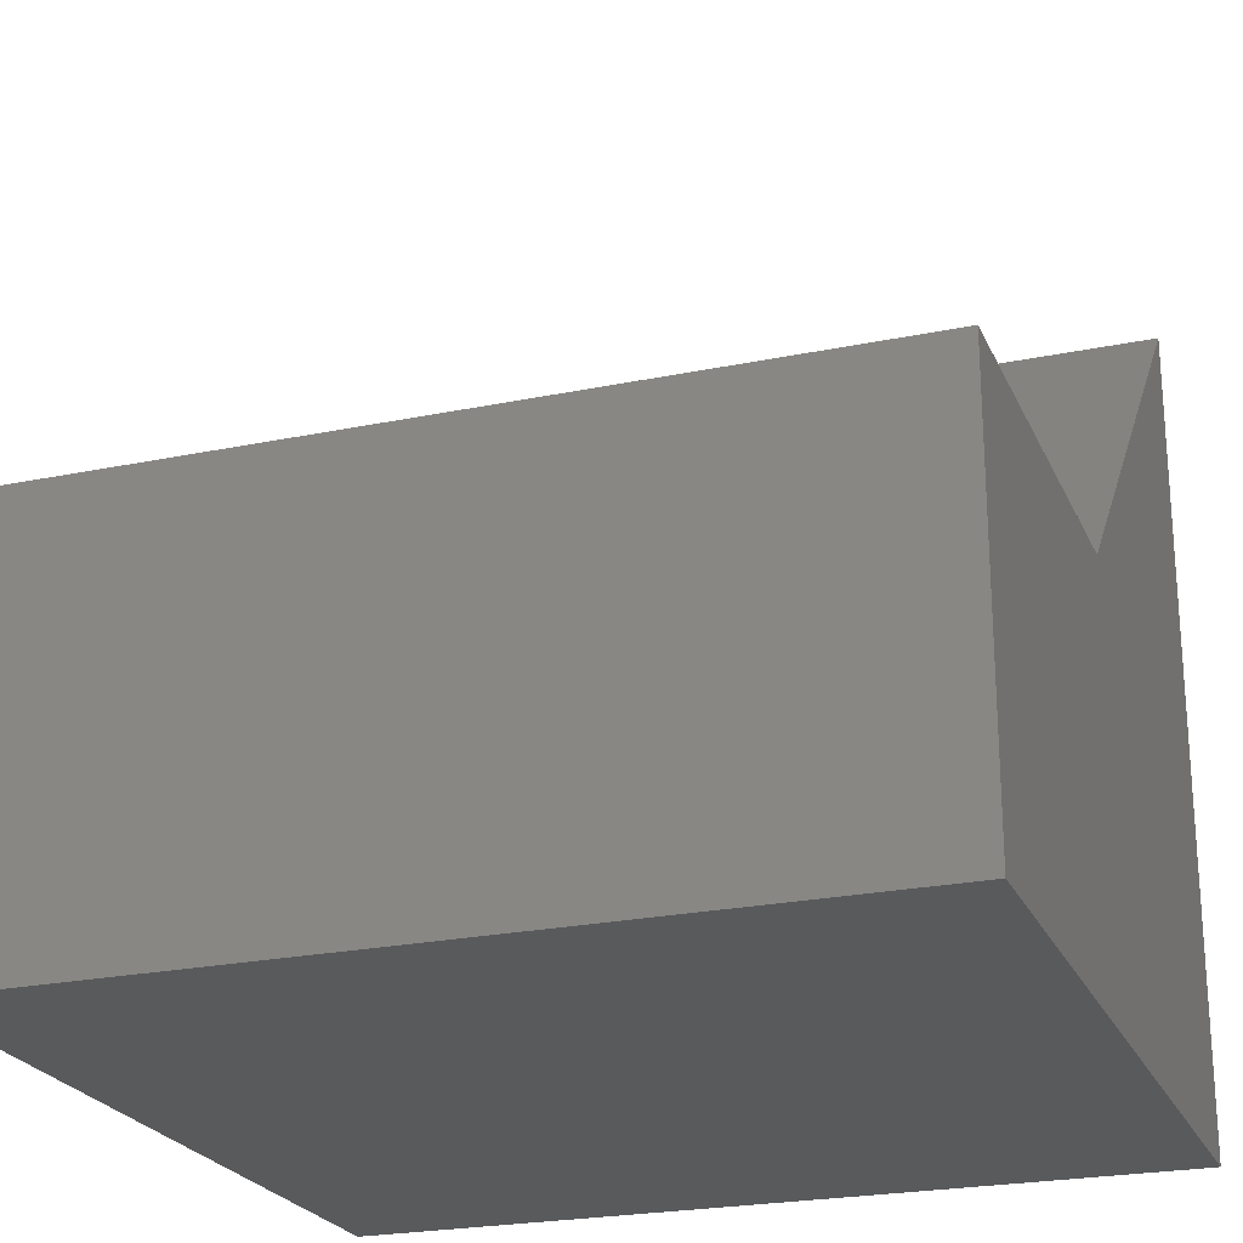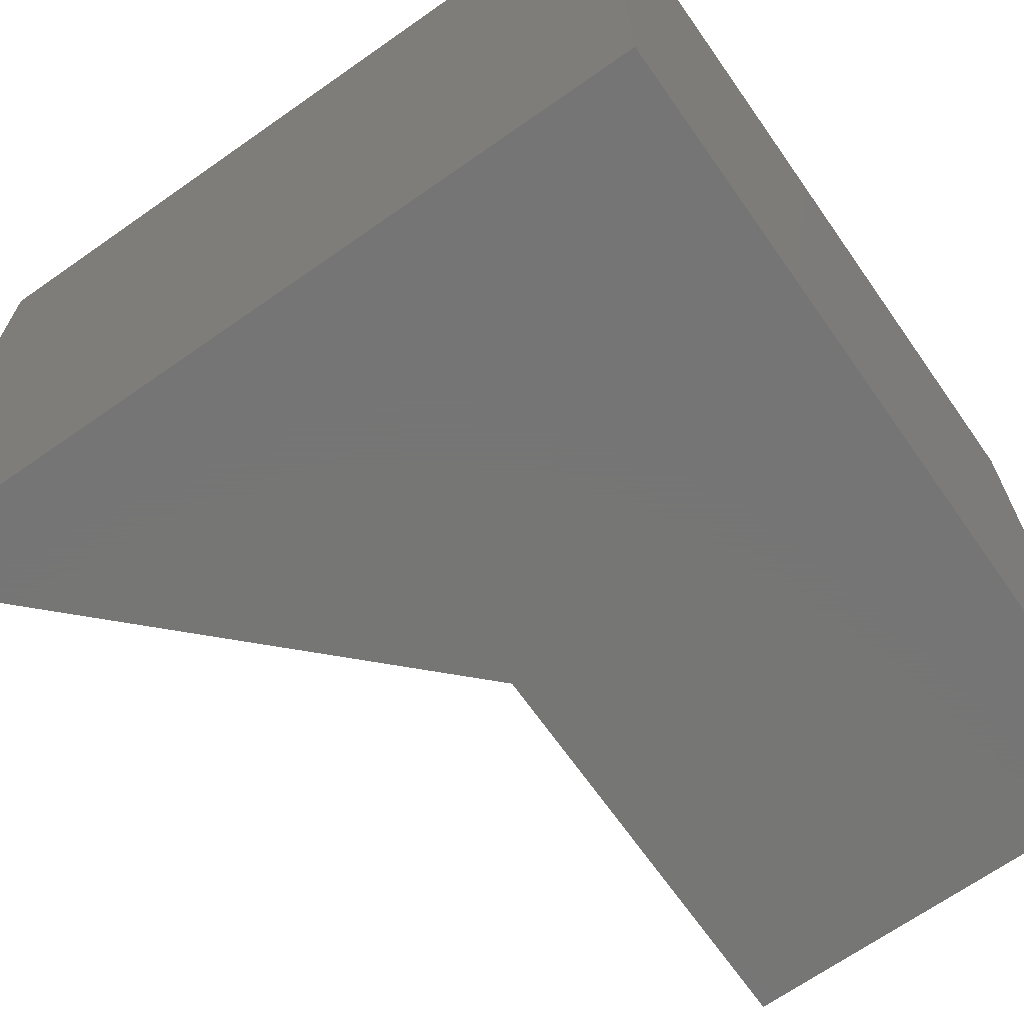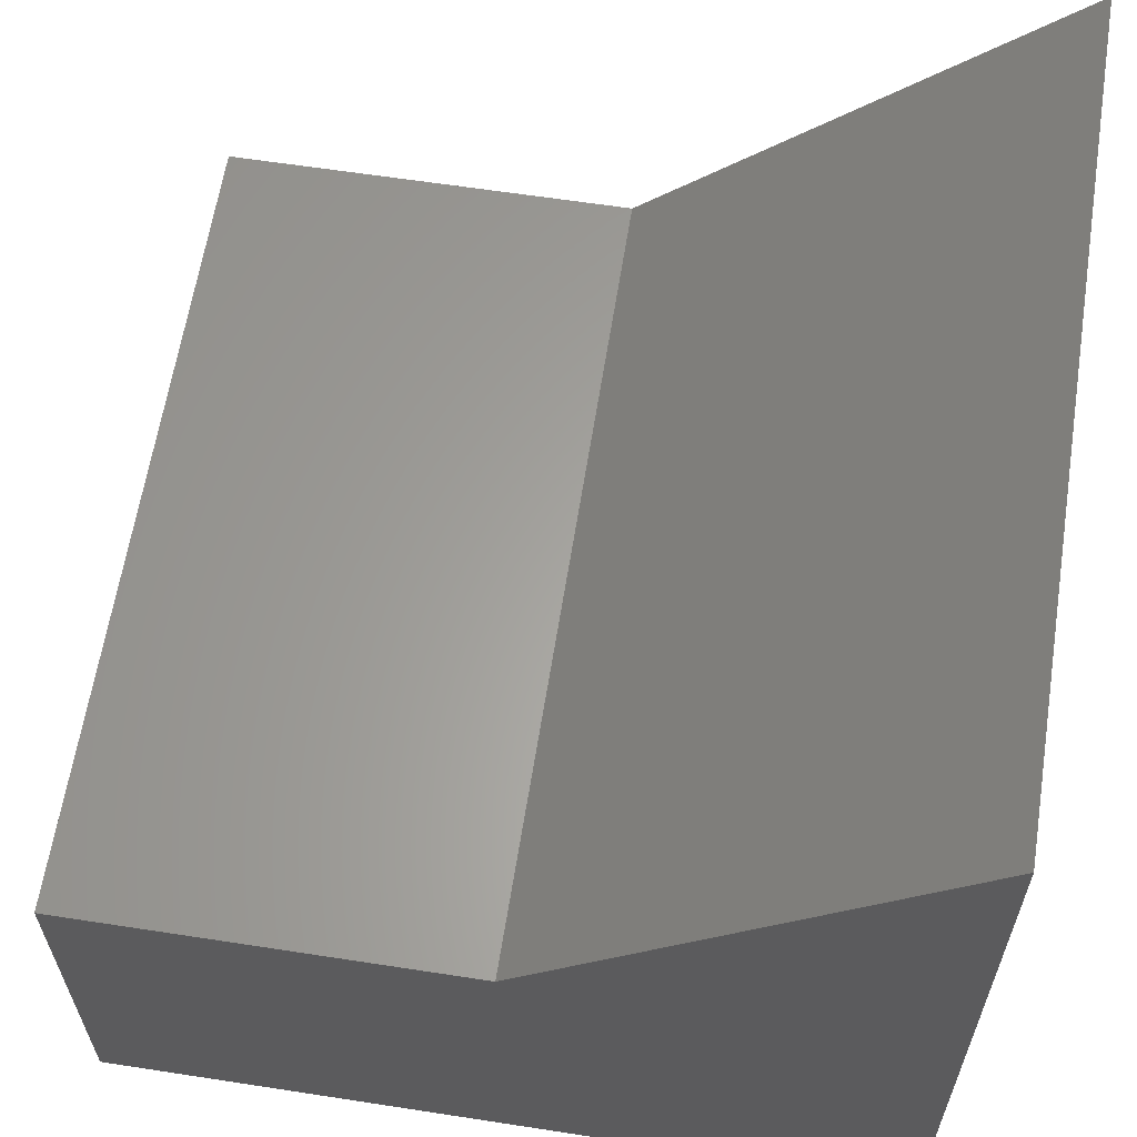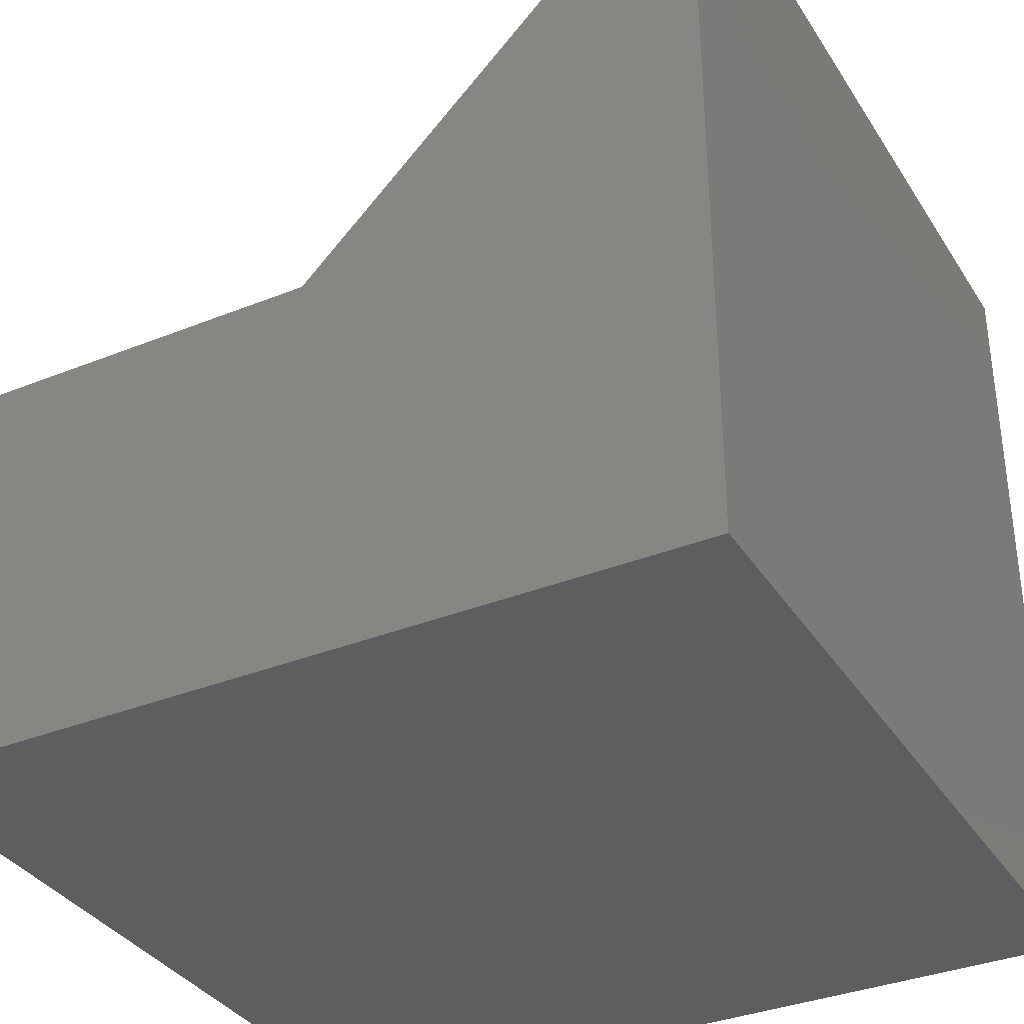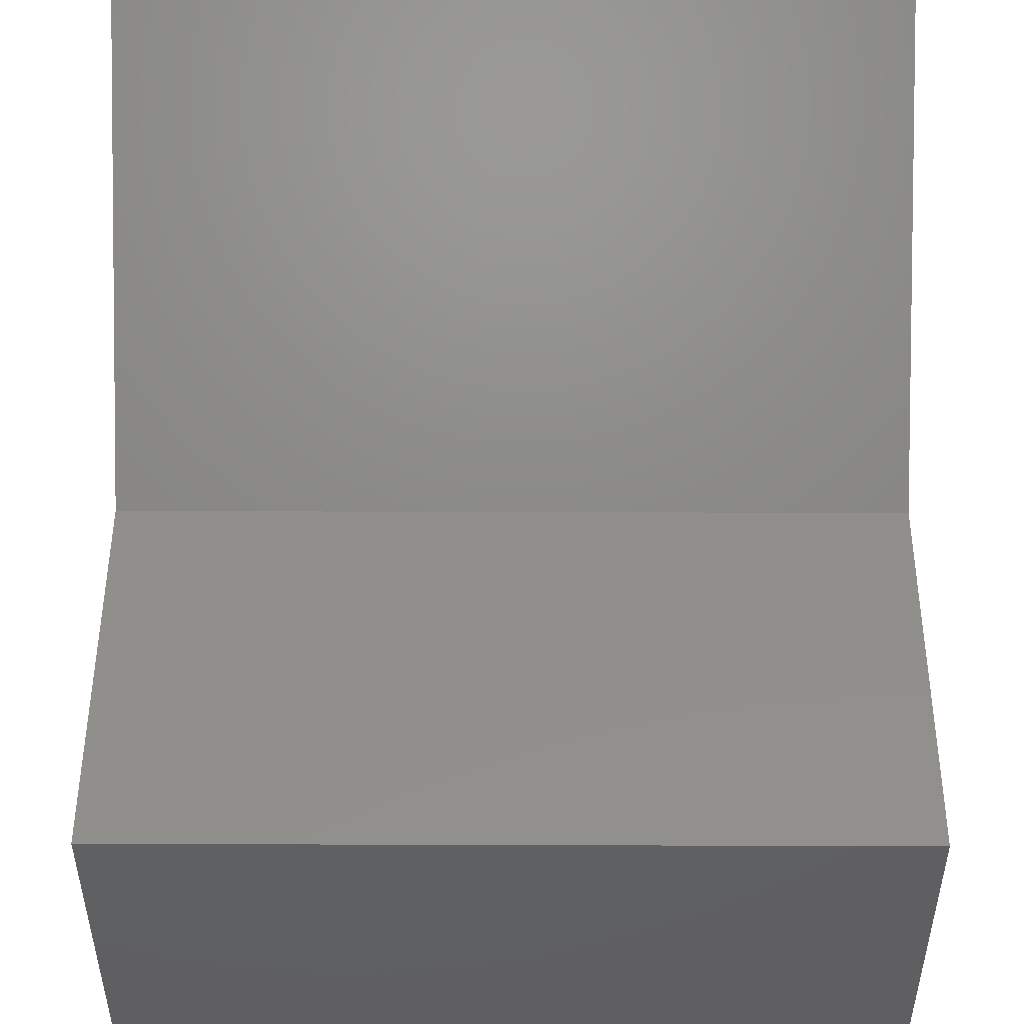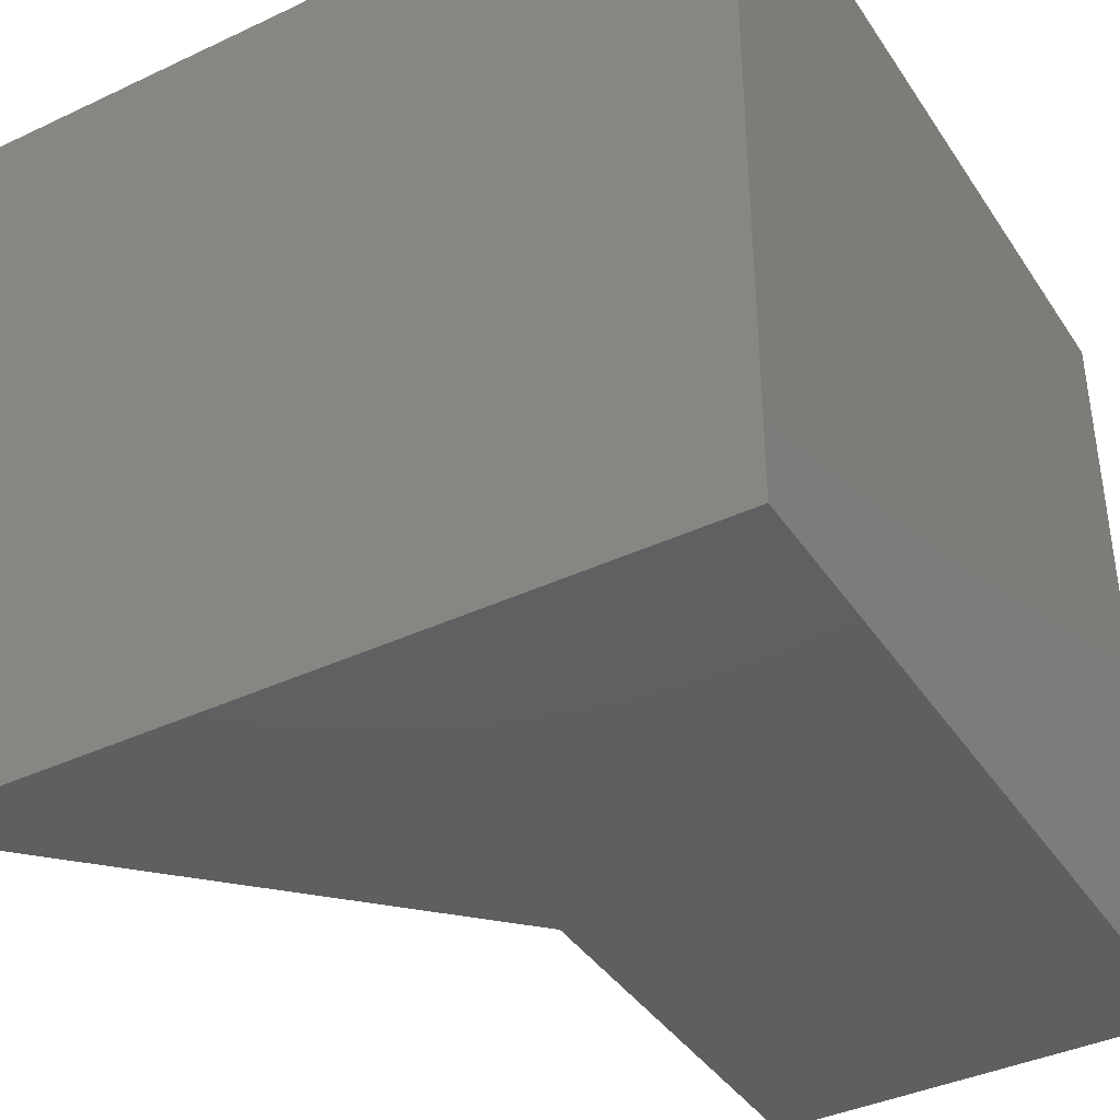
<metadata>
{"format":"stl","ext":"stl","renderer":"f3d","projection":"perspective","resolution":1024,"background":"white","views":[{"elev":-23.5,"azim":-70.6,"up":"+Z"},{"elev":-68.1,"azim":125.1,"up":"+Y"},{"elev":62.2,"azim":8.9,"up":"+Z"},{"elev":-35.1,"azim":28.2,"up":"+Z"},{"elev":49.3,"azim":-89.8,"up":"+Z"},{"elev":-39.5,"azim":120.3,"up":"+Y"}]}
</metadata>
<code>
# stl→obj: 10 verts, 16 faces
v 40 40 0
v 20 40 20
v 40 40 40
v 0 40 0
v 0 40 20
v 20 0 20
v 40 0 40
v 0 0 20
v 0 0 0
v 40 0 0
f 1 2 3
f 4 2 1
f 2 4 5
f 6 3 2
f 3 6 7
f 8 9 6
f 10 6 9
f 6 10 7
f 7 1 3
f 1 7 10
f 9 5 4
f 5 9 8
f 5 6 2
f 6 5 8
f 9 1 10
f 1 9 4

</code>
